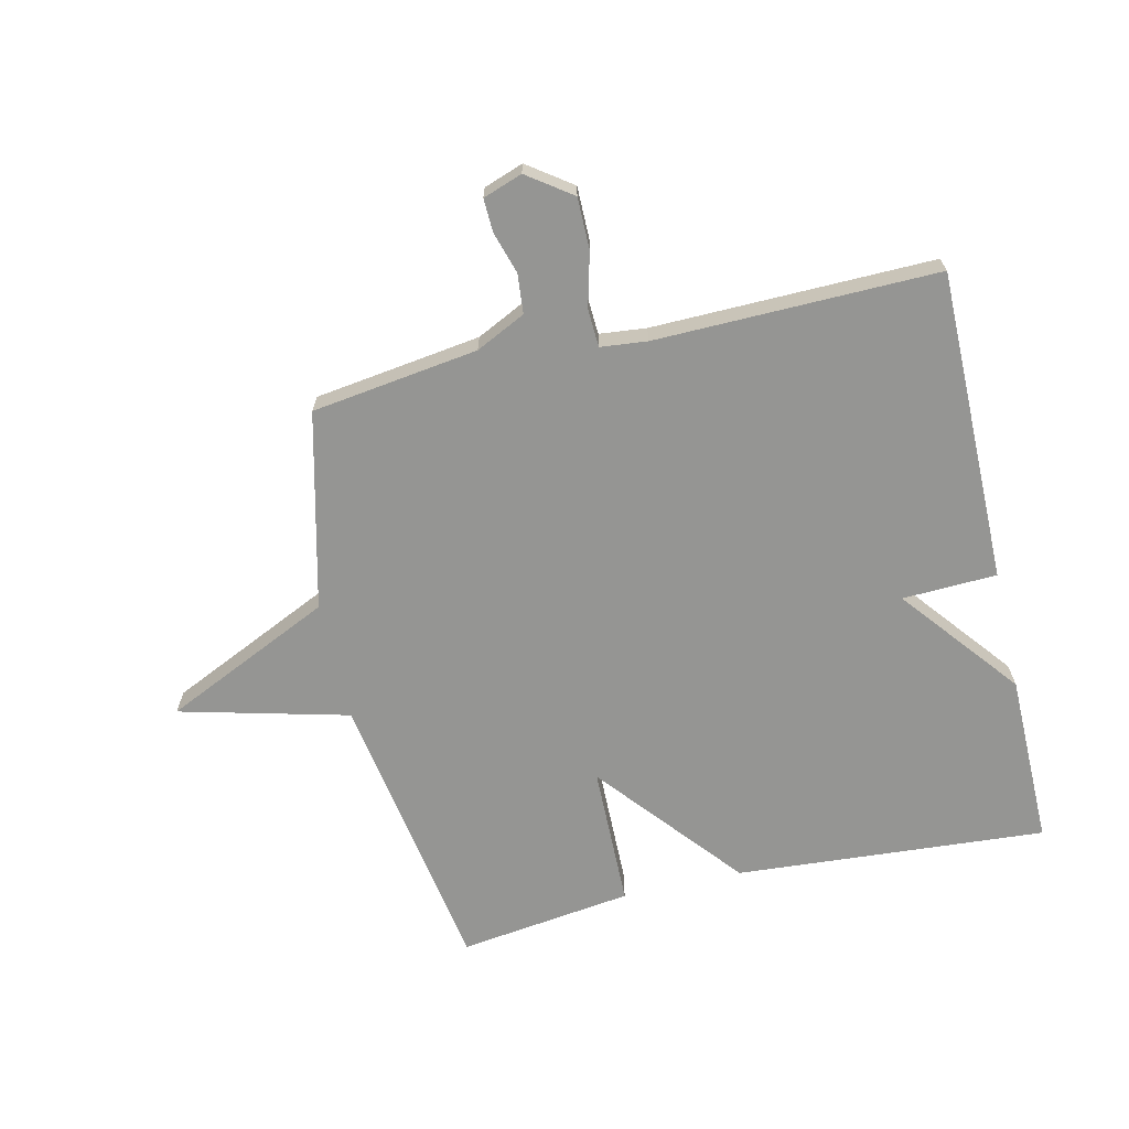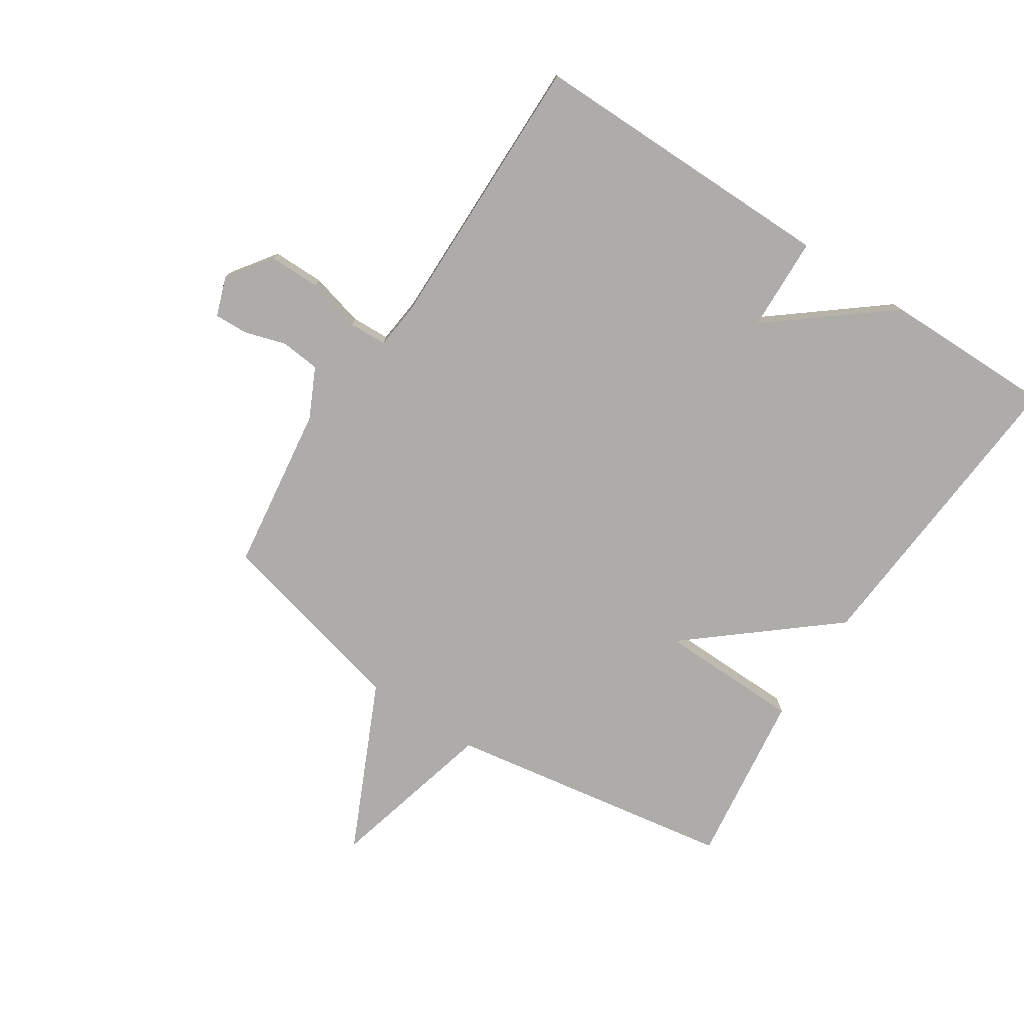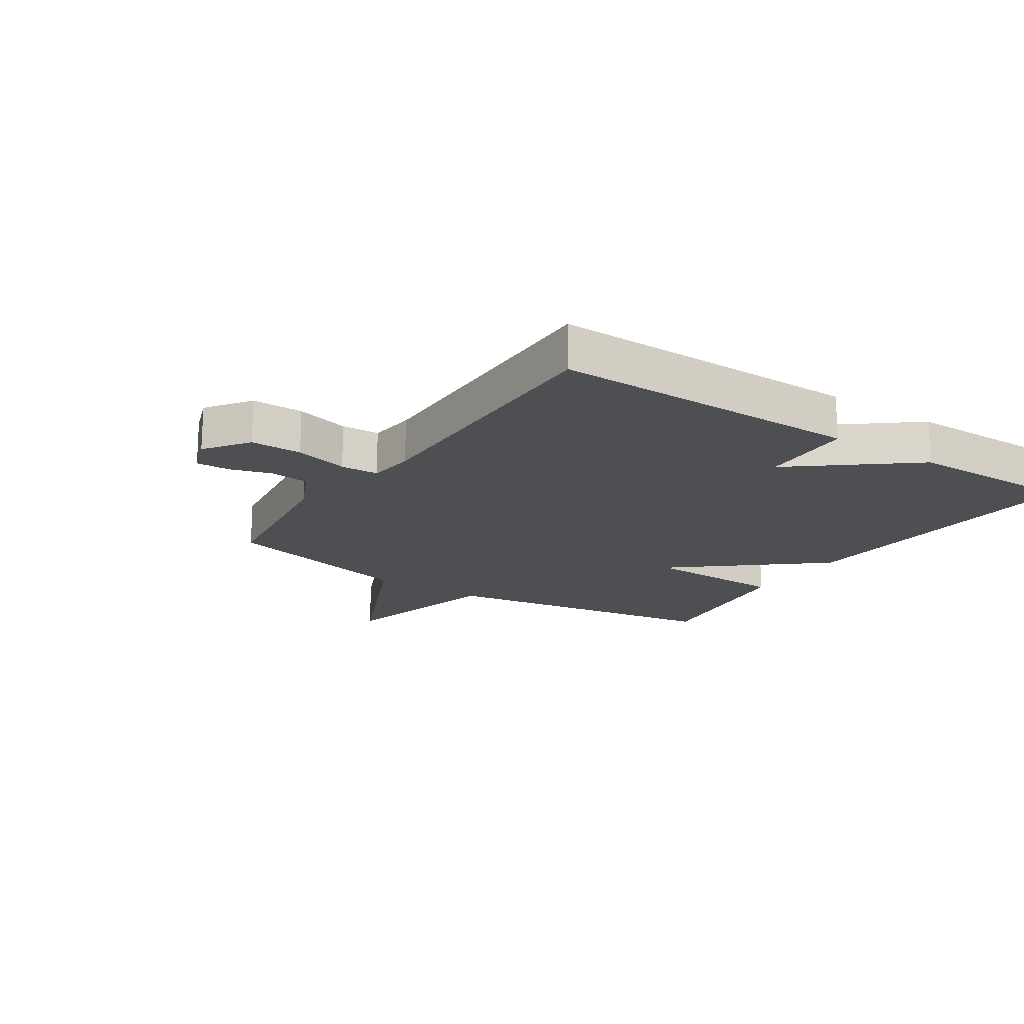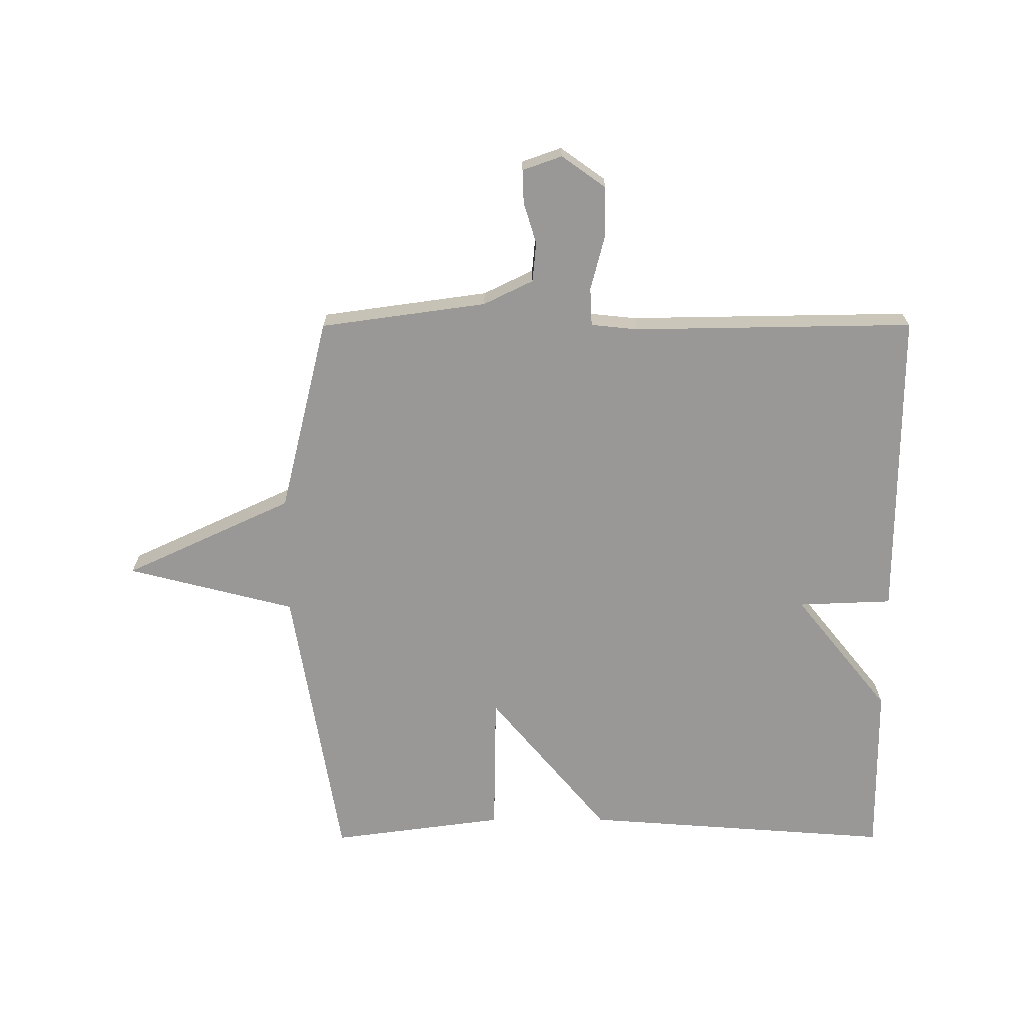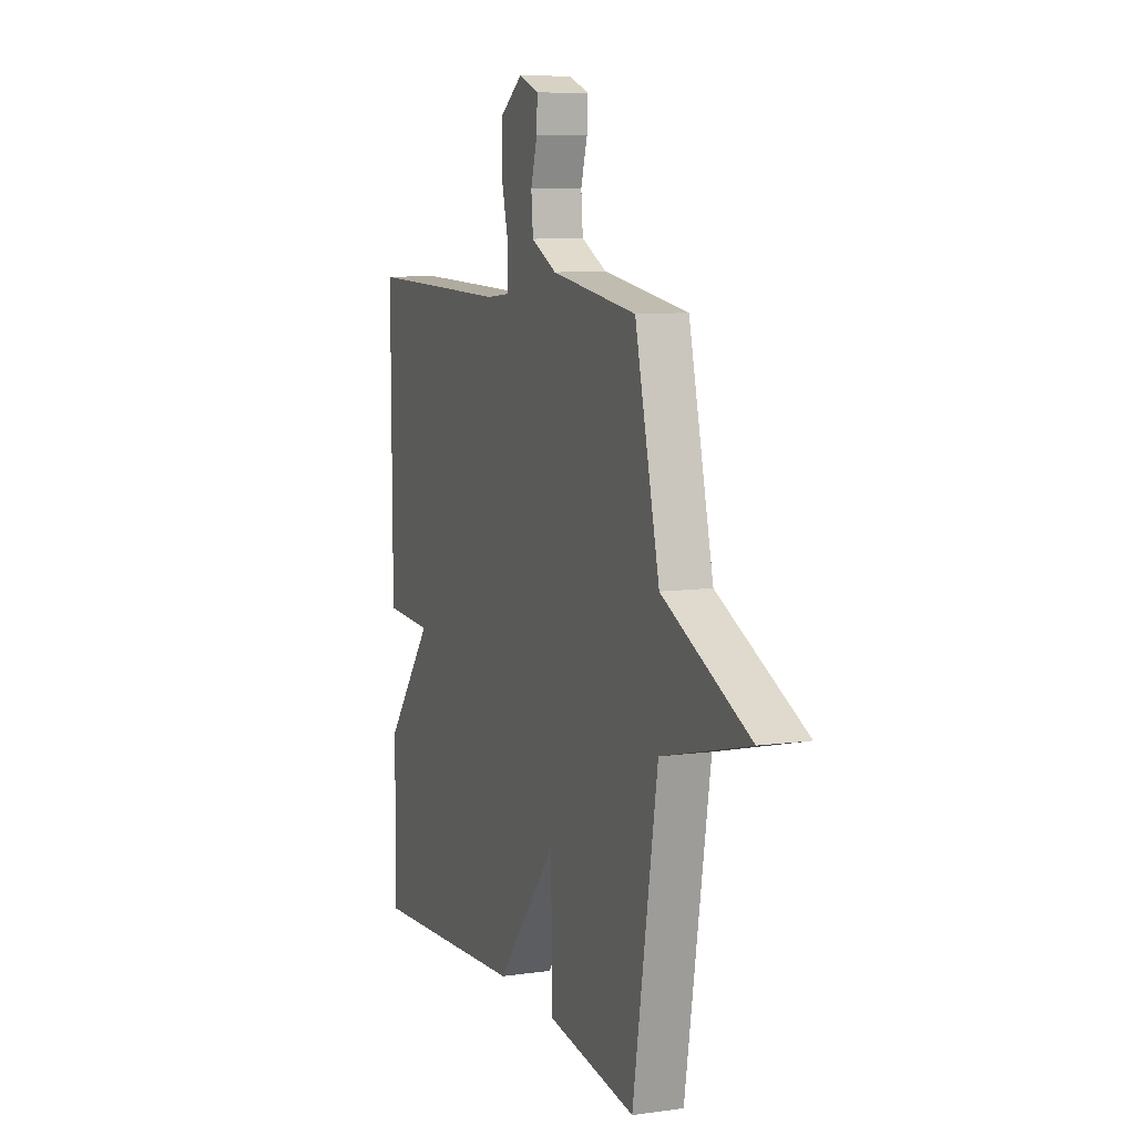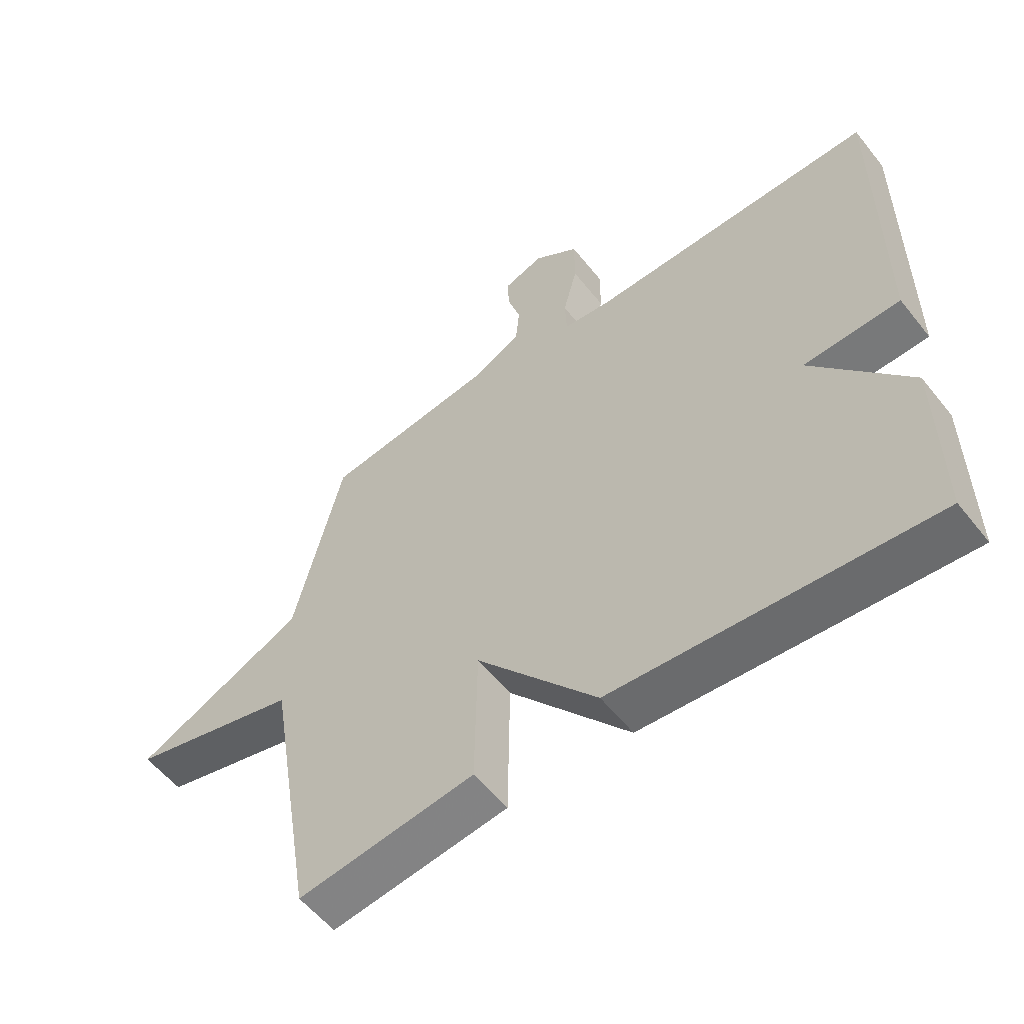
<metadata>
{"format":"obj","ext":"obj","renderer":"f3d","projection":"perspective","resolution":1024,"background":"white","views":[{"elev":-67.3,"azim":13.0,"up":"+Y"},{"elev":-76.6,"azim":56.7,"up":"+Y"},{"elev":-18.1,"azim":56.4,"up":"+Y"},{"elev":-68.7,"azim":0.1,"up":"+Y"},{"elev":8.8,"azim":-110.7,"up":"+Z"},{"elev":-56.2,"azim":37.9,"up":"+Z"}]}
</metadata>
<code>
v -0.5 0.07 0.5
v -0.225 0.07 0.538
v -0.143 0.07 0.578
v -0.137 0.07 0.643
v -0.158 0.07 0.712
v -0.16 0.07 0.767
v -0.095 0.07 0.79
v -0.022 0.07 0.738
v -0.022 0.07 0.653
v -0.045 0.07 0.564
v -0.042 0.07 0.501
v 0.035 0.07 0.493
v 0.5 0.07 0.5
v 0.498 0.07 -0.015
v 0.342 0.07 -0.021
v 0.498 0.07 -0.215
v 0.5 0.07 -0.5
v -0.013 0.07 -0.462
v -0.209 0.07 -0.227
v -0.213 0.07 -0.462
v -0.5 0.07 -0.5
v -0.579 0.07 -0.024
v -0.857 0.07 0.047
v -0.579 0.07 0.176
v -0.5 0 0.5
v -0.225 0 0.538
v -0.143 0 0.578
v -0.137 0 0.643
v -0.158 0 0.712
v -0.16 0 0.767
v -0.095 0 0.79
v -0.022 0 0.738
v -0.022 0 0.653
v -0.045 0 0.564
v -0.042 0 0.501
v 0.035 0 0.493
v 0.5 0 0.5
v 0.498 0 -0.015
v 0.342 0 -0.021
v 0.498 0 -0.215
v 0.5 0 -0.5
v -0.013 0 -0.462
v -0.209 0 -0.227
v -0.213 0 -0.462
v -0.5 0 -0.5
v -0.579 0 -0.024
v -0.857 0 0.047
v -0.579 0 0.176
f 22 23 24
f 24 1 2
f 22 24 2
f 21 22 2
f 20 21 2
f 19 20 2
f 19 2 3
f 18 19 3
f 17 18 3
f 16 17 3
f 15 16 3
f 12 13 14 15
f 11 12 15
f 11 15 3
f 10 11 3 4
f 8 9 10
f 7 8 10
f 6 7 10
f 5 6 10
f 4 5 10
f 48 47 46
f 26 25 48
f 26 48 46
f 26 46 45
f 26 45 44
f 26 44 43
f 27 26 43
f 27 43 42
f 27 42 41
f 27 41 40
f 27 40 39
f 39 38 37 36
f 39 36 35
f 27 39 35
f 28 27 35 34
f 34 33 32
f 34 32 31
f 34 31 30
f 34 30 29
f 34 29 28
f 1 25 26 2
f 2 26 27 3
f 3 27 28 4
f 4 28 29 5
f 5 29 30 6
f 6 30 31 7
f 7 31 32 8
f 8 32 33 9
f 9 33 34 10
f 10 34 35 11
f 11 35 36 12
f 12 36 37 13
f 13 37 38 14
f 14 38 39 15
f 15 39 40 16
f 16 40 41 17
f 17 41 42 18
f 18 42 43 19
f 19 43 44 20
f 20 44 45 21
f 21 45 46 22
f 22 46 47 23
f 23 47 48 24
f 24 48 25 1

</code>
